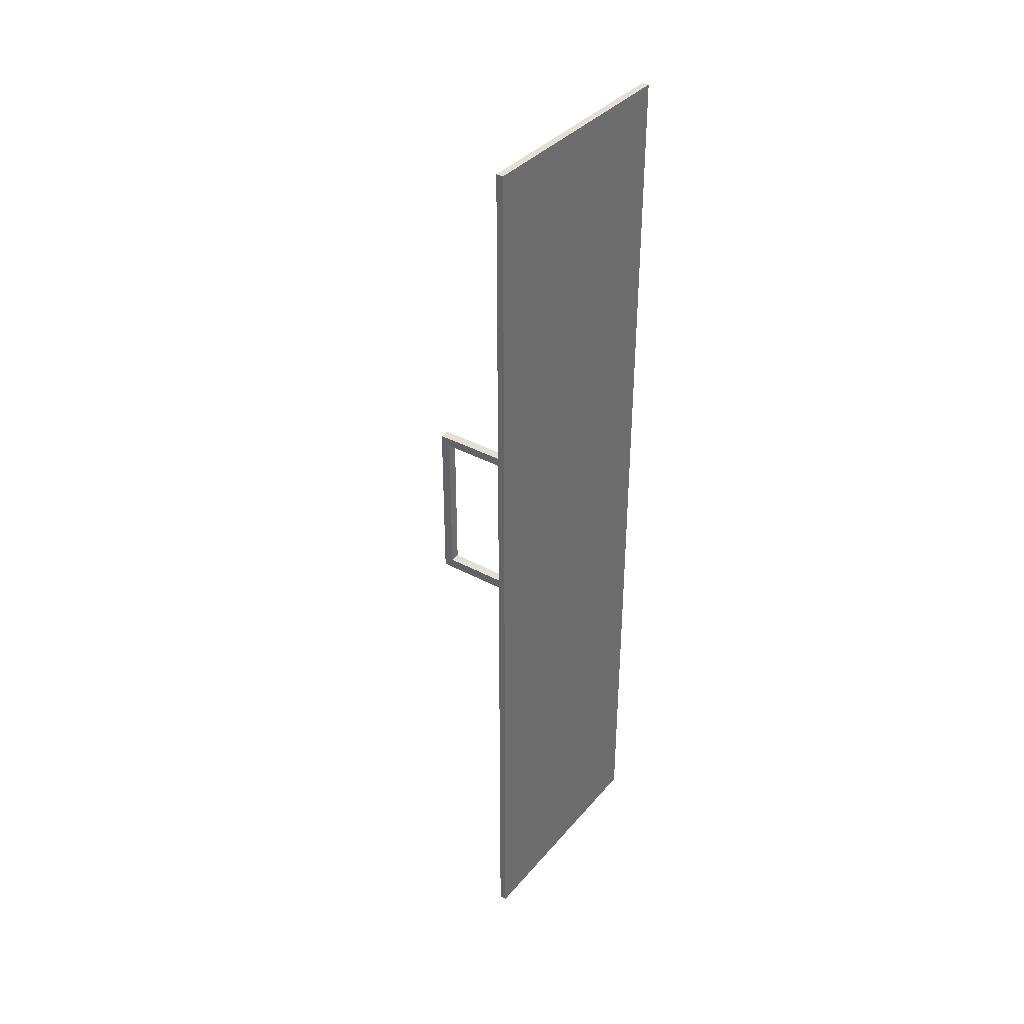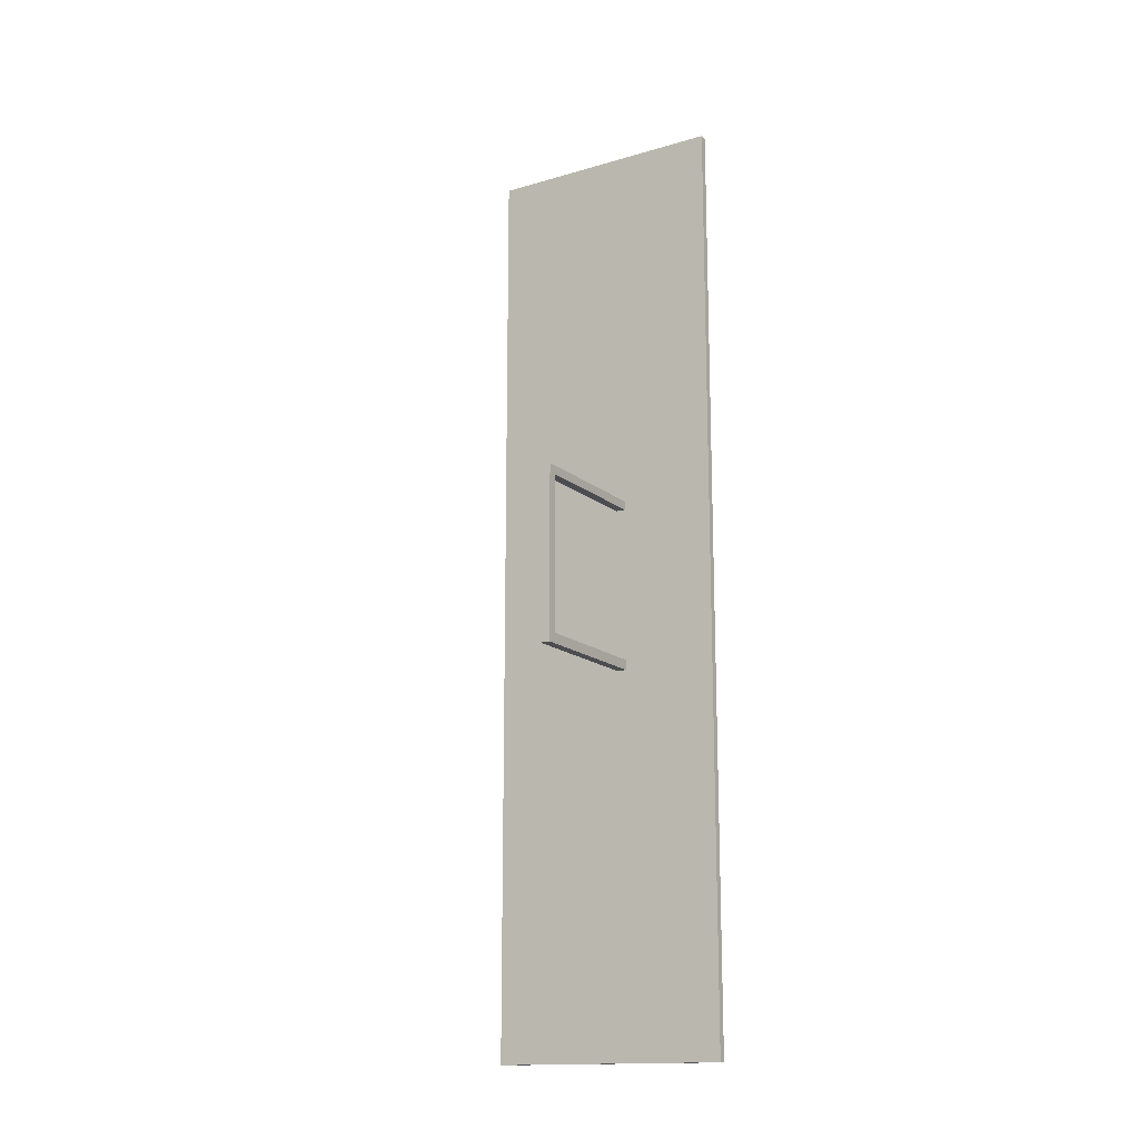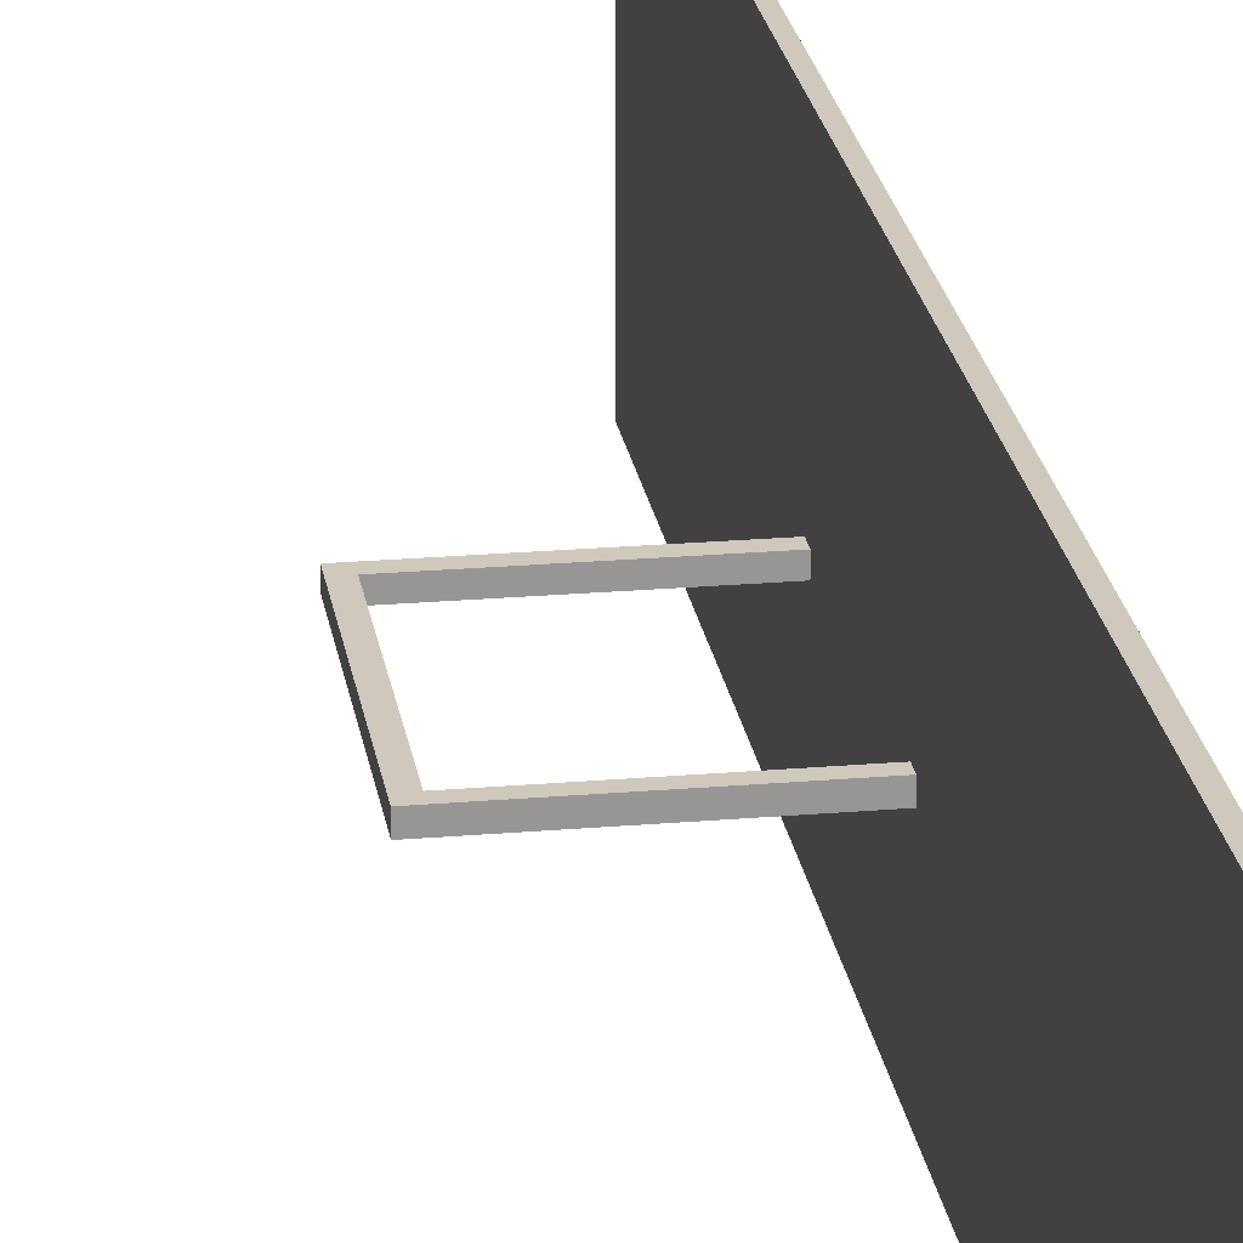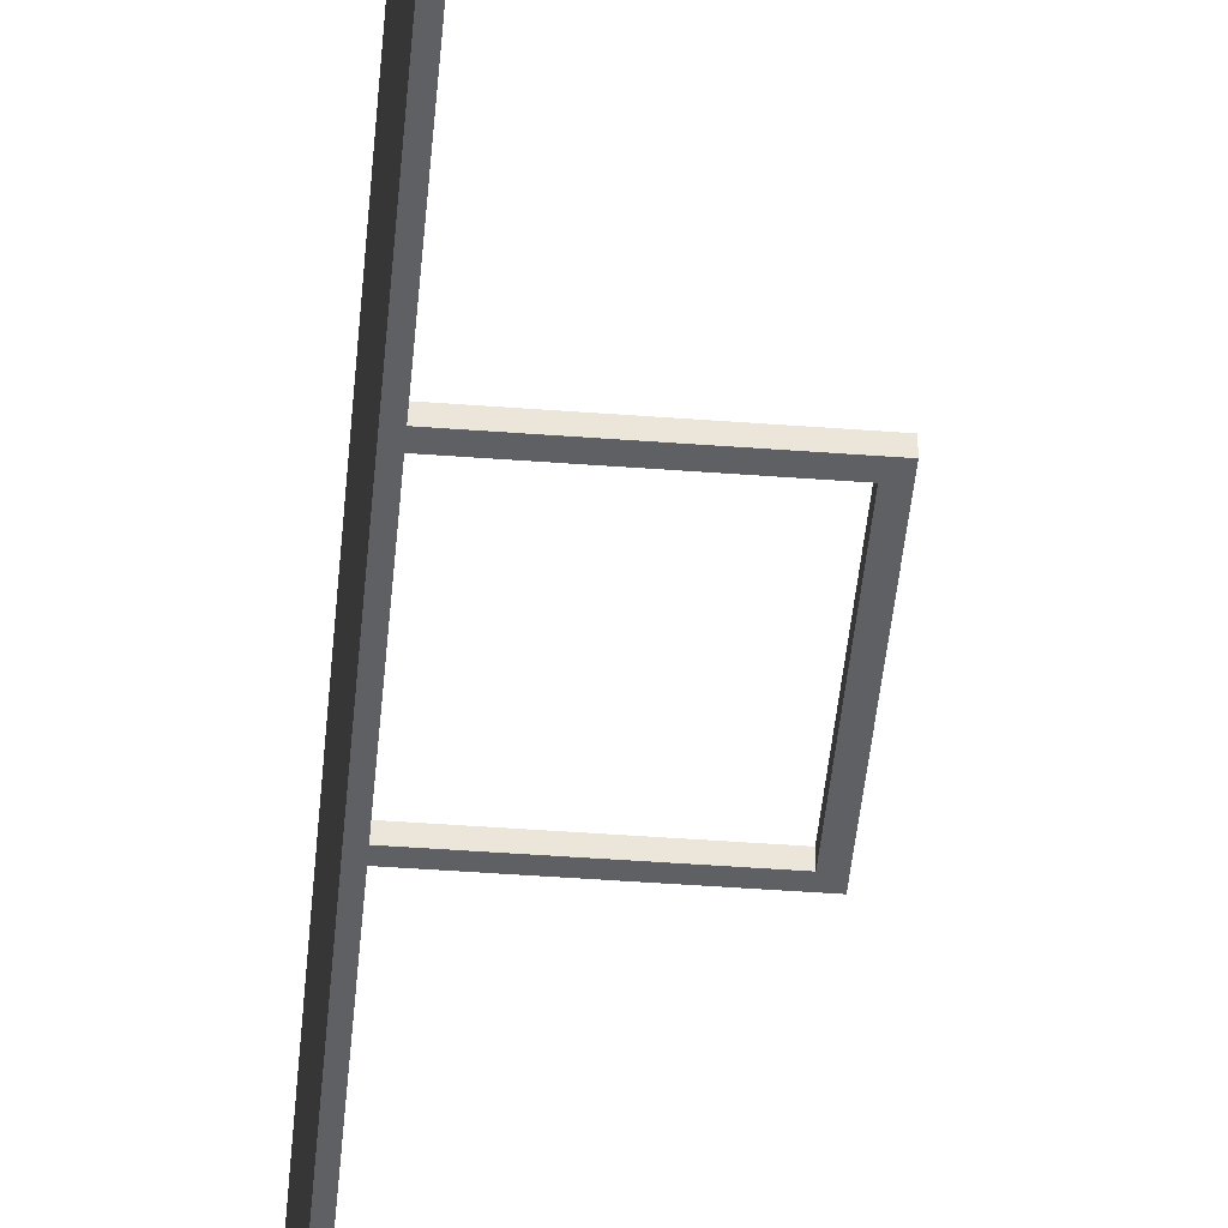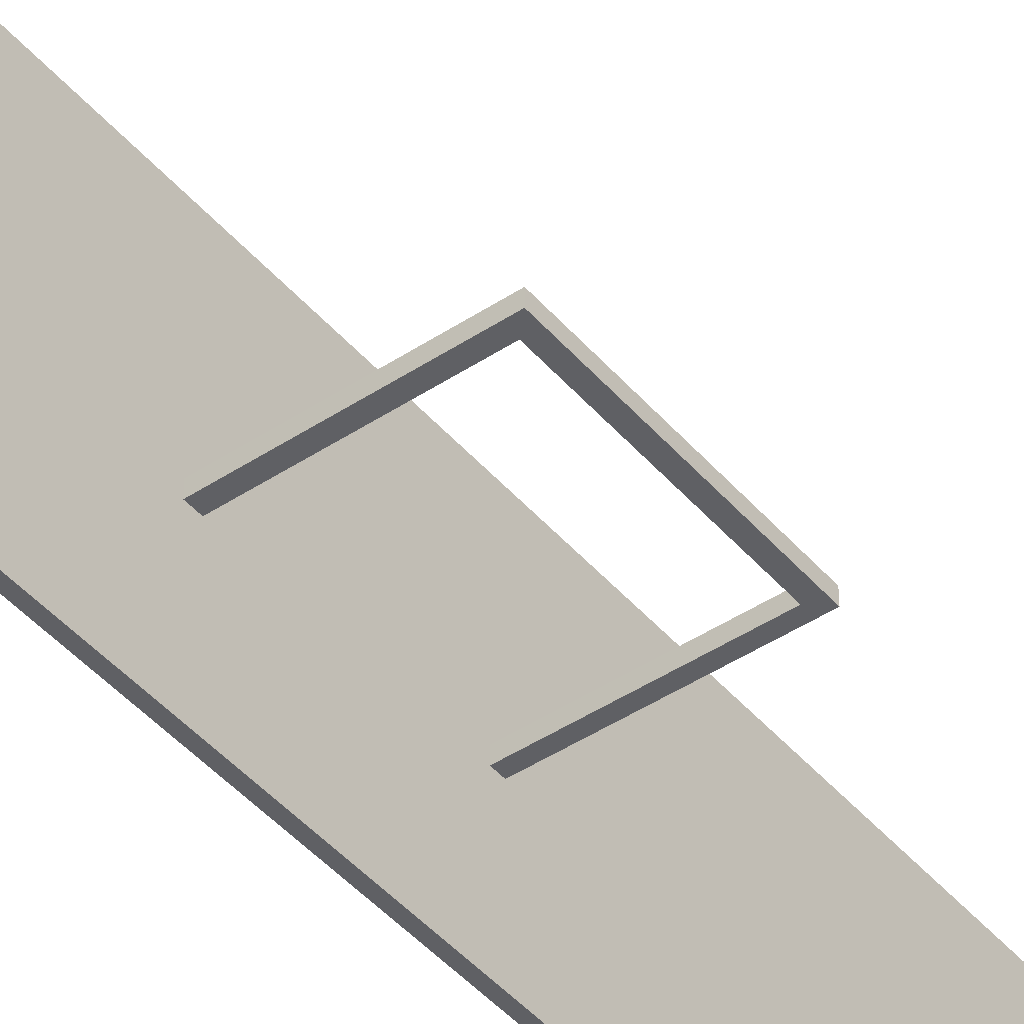
<metadata>
{"format":"obj","ext":"obj","renderer":"f3d","projection":"perspective","resolution":1024,"background":"white","views":[{"elev":36.9,"azim":35.1,"up":"+Z"},{"elev":-15.6,"azim":-58.5,"up":"+Z"},{"elev":22.5,"azim":-8.5,"up":"+Y"},{"elev":-45.0,"azim":175.0,"up":"+Y"},{"elev":-44.7,"azim":-142.4,"up":"+Y"}]}
</metadata>
<code>
o Shield
v 4.588 6.044 2.429
v 4.588 6.324 2.429
v 4.588 6.044 -2.545
v 4.588 6.324 -2.545
v 4.868 6.044 2.429
v 4.868 6.324 2.429
v 4.868 6.044 -2.545
v 4.868 6.324 -2.545
v 4.588 6.044 -2.257
v 4.588 6.324 -2.257
v 4.868 6.044 -2.257
v 4.868 6.324 -2.257
v 4.588 6.044 2.177
v 4.868 6.324 2.177
v 4.588 6.324 2.177
v 4.868 6.044 2.177
v 8.769 6.324 -2.545
v 8.769 6.044 -2.545
v 8.769 6.044 -2.257
v 8.769 6.324 2.177
v 8.769 6.324 2.429
v 8.769 6.044 2.429
v 8.769 6.324 -2.257
v 8.769 6.044 2.177
v 8.647 3.316 13.35
v 8.647 10.15 13.35
v 8.647 3.316 -13.28
v 8.647 10.15 -13.28
v 8.847 3.316 13.35
v 8.847 10.15 13.35
v 8.847 3.316 -13.28
v 8.847 10.15 -13.28
f 9 10 4 3
f 3 4 8 7
f 12 11 19 23
f 5 6 2 1
f 13 16 5 1
f 14 15 2 6
f 8 4 10 12
f 3 7 11 9
f 6 5 22 21
f 13 15 10 9
f 1 2 15 13
f 12 10 15 14
f 9 11 16 13
f 11 12 14 16
f 24 20 21 22
f 18 17 23 19
f 11 7 18 19
f 16 14 20 24
f 5 16 24 22
f 14 6 21 20
f 7 8 17 18
f 8 12 23 17
f 25 26 28 27
f 27 28 32 31
f 31 32 30 29
f 29 30 26 25
f 27 31 29 25
f 32 28 26 30

</code>
